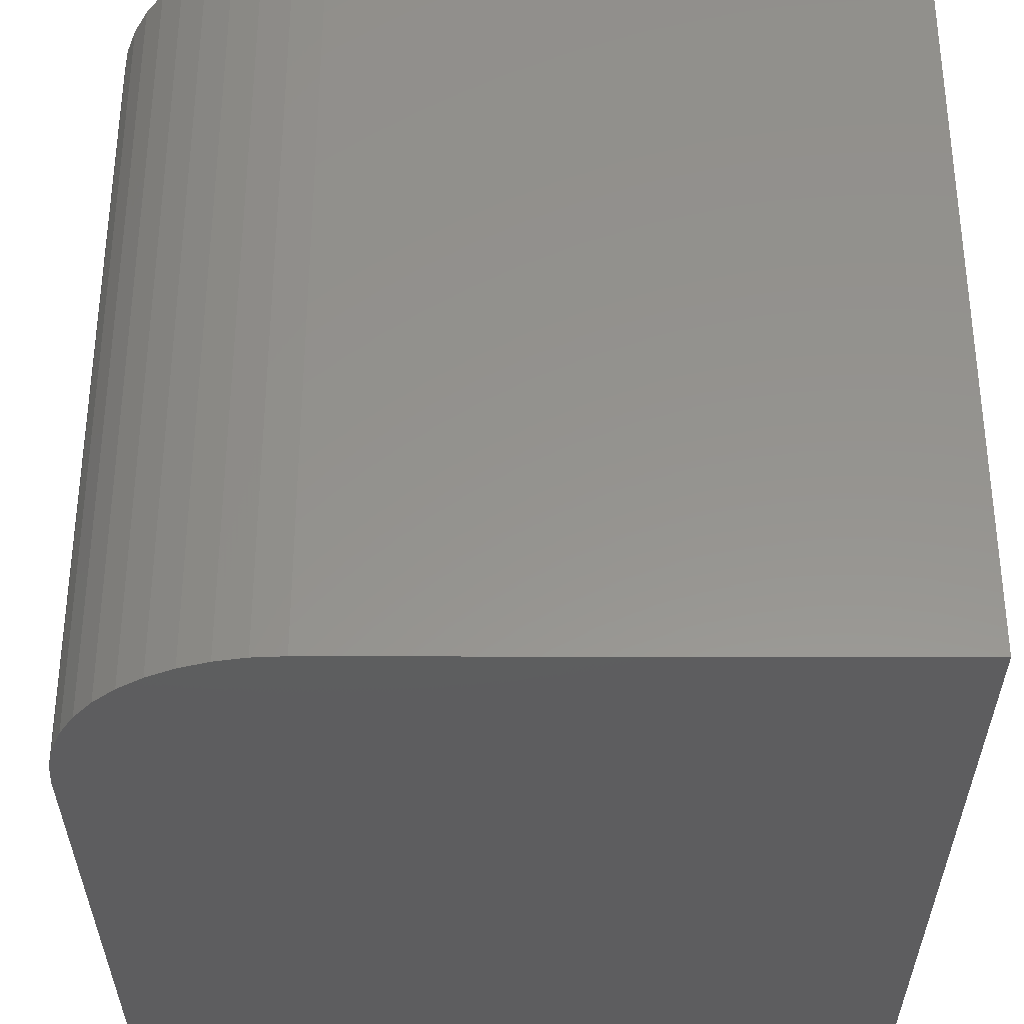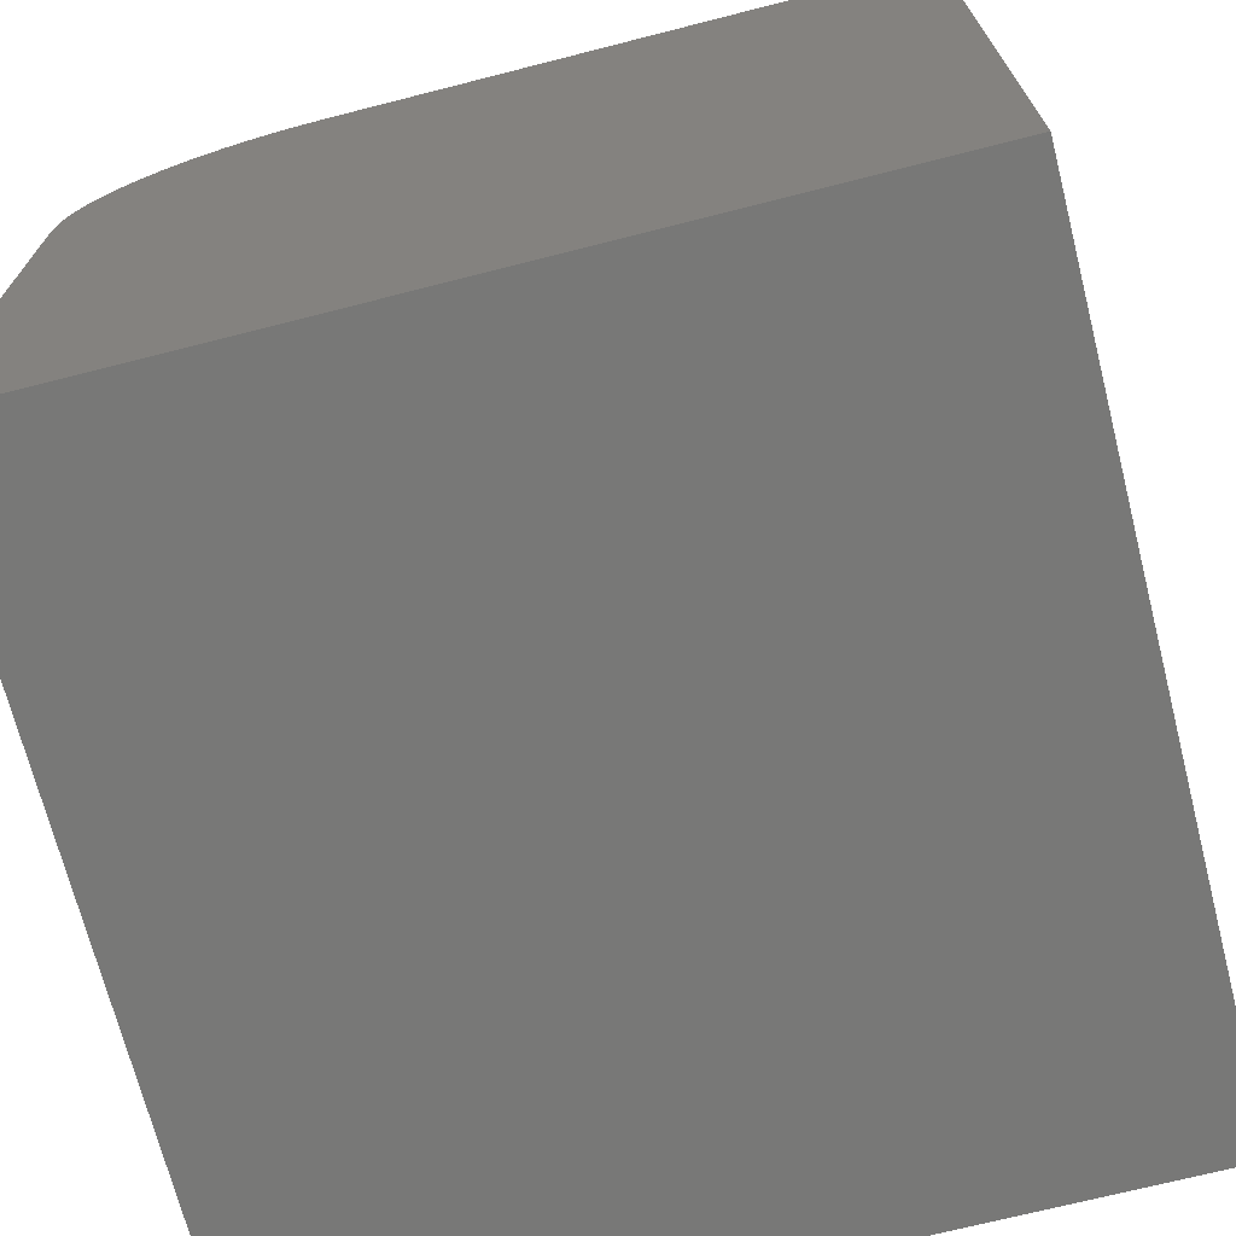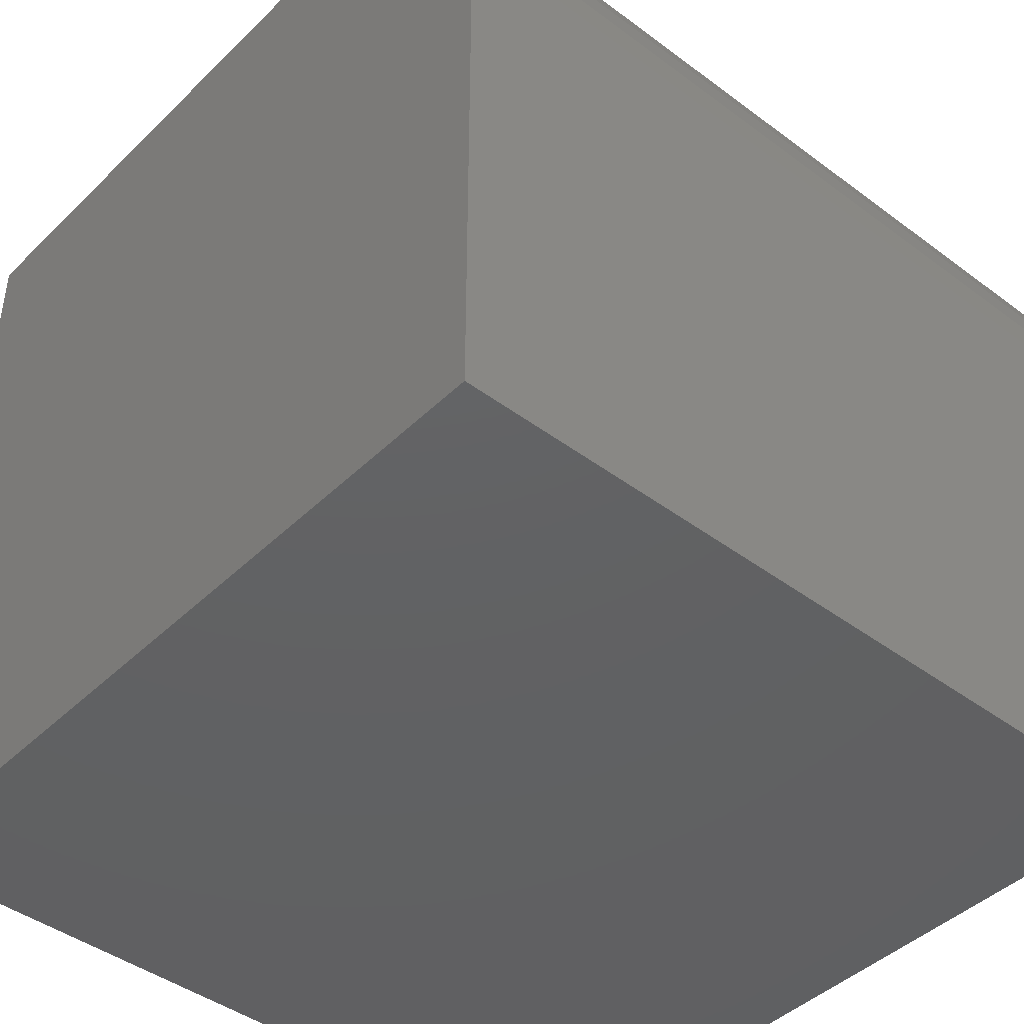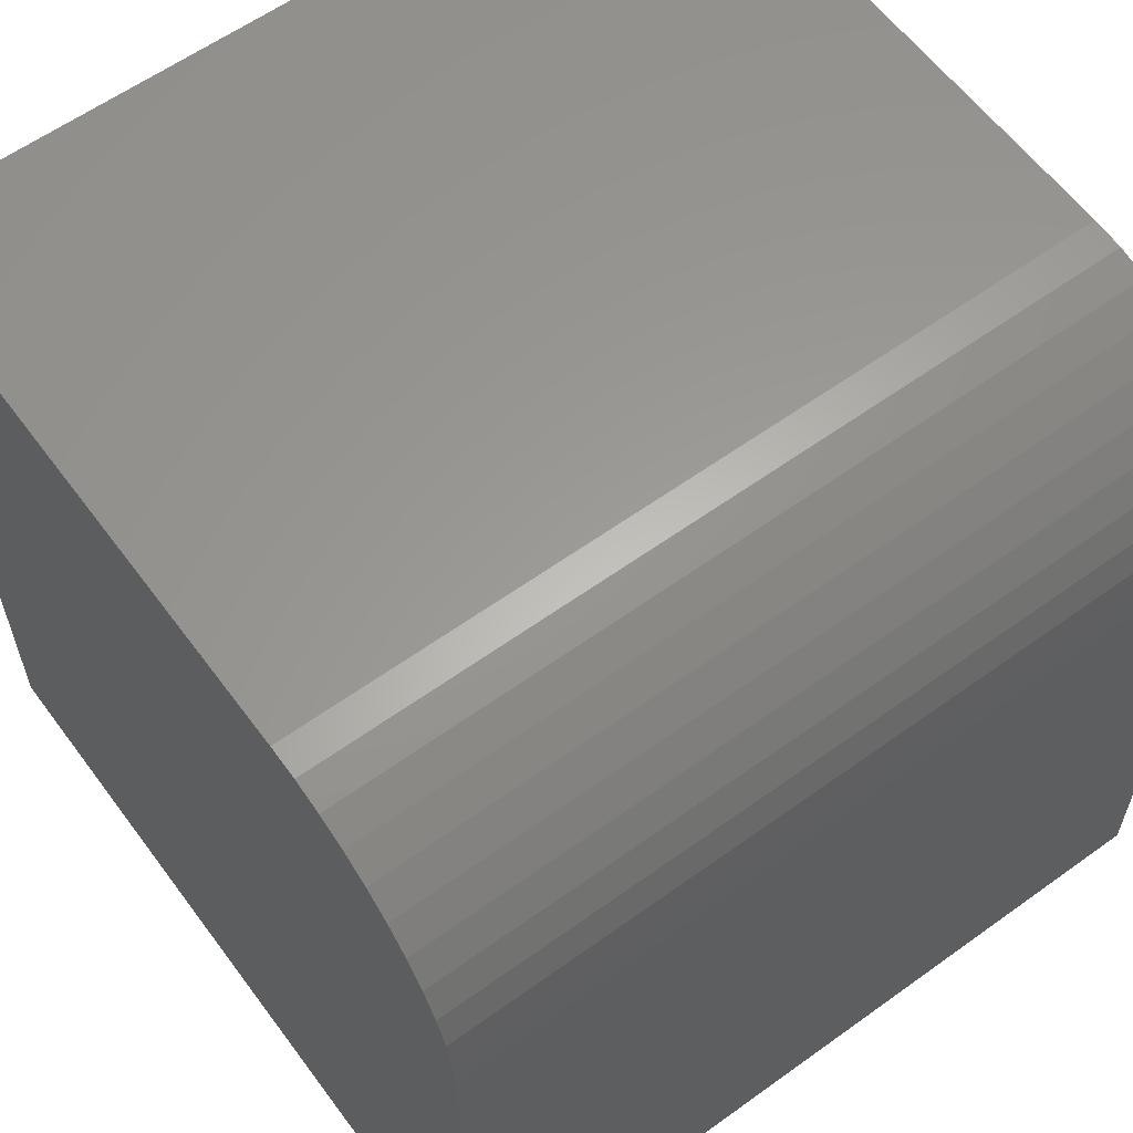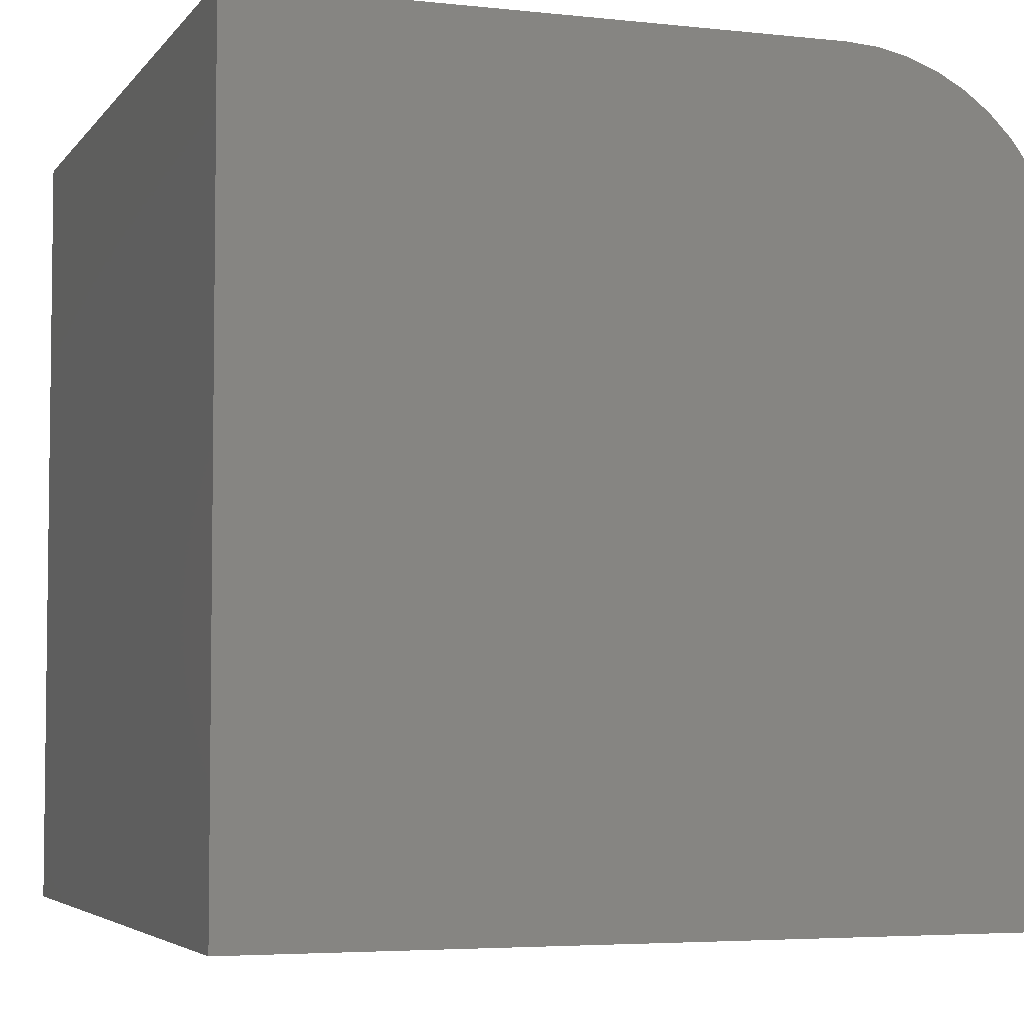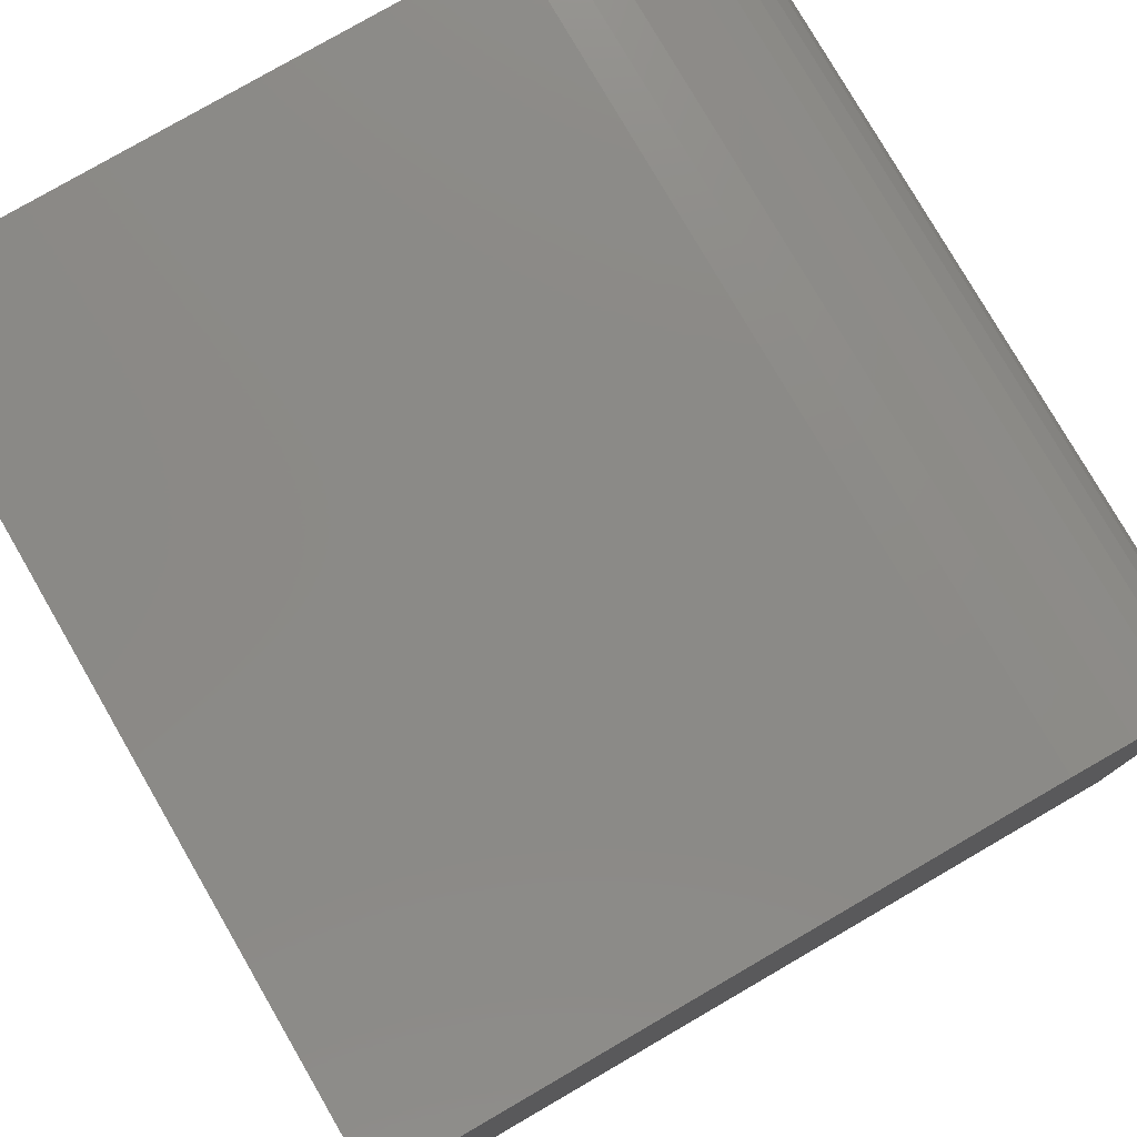
<metadata>
{"format":"stl","ext":"stl","renderer":"f3d","projection":"perspective","resolution":1024,"background":"white","views":[{"elev":56.8,"azim":90.1,"up":"+Y"},{"elev":-70.5,"azim":-75.7,"up":"+Z"},{"elev":-43.5,"azim":-41.4,"up":"+Y"},{"elev":60.1,"azim":-36.4,"up":"+Y"},{"elev":-4.6,"azim":70.6,"up":"+Z"},{"elev":78.8,"azim":-120.1,"up":"+Y"}]}
</metadata>
<code>
# stl→obj: 30 verts, 56 faces
v 0 0 0
v 0 0 10
v 0 10 0
v 0 7.234 10
v 0 9.75 8.383
v 0 9.888 8.013
v 0 9.972 7.627
v 0 10 7.234
v 0 9.561 8.729
v 0 7.627 9.972
v 0 8.013 9.888
v 0 9.045 9.324
v 0 9.324 9.045
v 0 8.729 9.561
v 0 8.383 9.75
v 10 7.234 10
v 10 0 10
v 10 0 0
v 10 10 0
v 10 10 7.234
v 10 9.972 7.627
v 10 9.888 8.013
v 10 9.75 8.383
v 10 9.561 8.729
v 10 9.324 9.045
v 10 9.045 9.324
v 10 8.729 9.561
v 10 7.627 9.972
v 10 8.383 9.75
v 10 8.013 9.888
f 1 2 3
f 3 2 4
f 5 6 4
f 6 7 4
f 4 7 8
f 4 8 3
f 5 4 9
f 9 4 10
f 9 10 11
f 12 13 14
f 14 13 9
f 14 9 15
f 15 9 11
f 4 2 16
f 16 2 17
f 17 18 16
f 16 18 19
f 19 20 16
f 16 20 21
f 16 21 22
f 22 23 16
f 16 23 24
f 16 24 25
f 25 26 16
f 16 26 27
f 16 27 28
f 28 27 29
f 28 29 30
f 3 19 1
f 1 19 18
f 20 19 8
f 8 19 3
f 18 17 1
f 1 17 2
f 4 16 28
f 4 28 10
f 10 28 30
f 10 30 11
f 11 30 29
f 11 29 15
f 15 29 27
f 15 27 14
f 14 27 26
f 14 26 12
f 12 26 25
f 12 25 13
f 13 25 24
f 13 24 9
f 9 24 23
f 9 23 5
f 5 23 22
f 5 22 6
f 6 22 21
f 6 21 7
f 7 21 20
f 7 20 8

</code>
